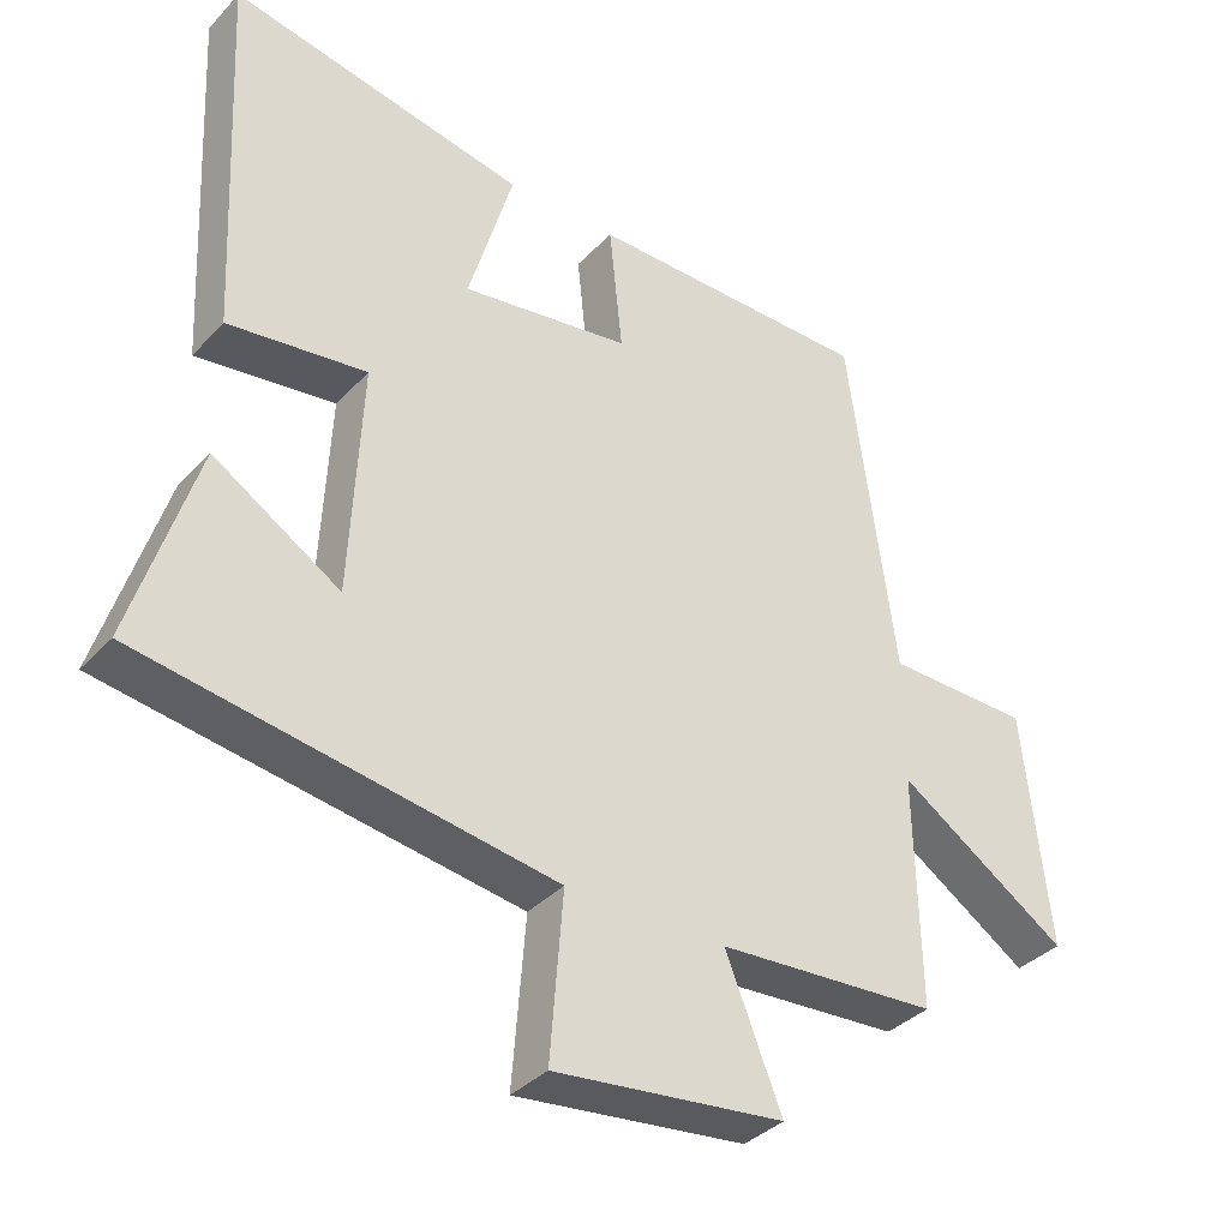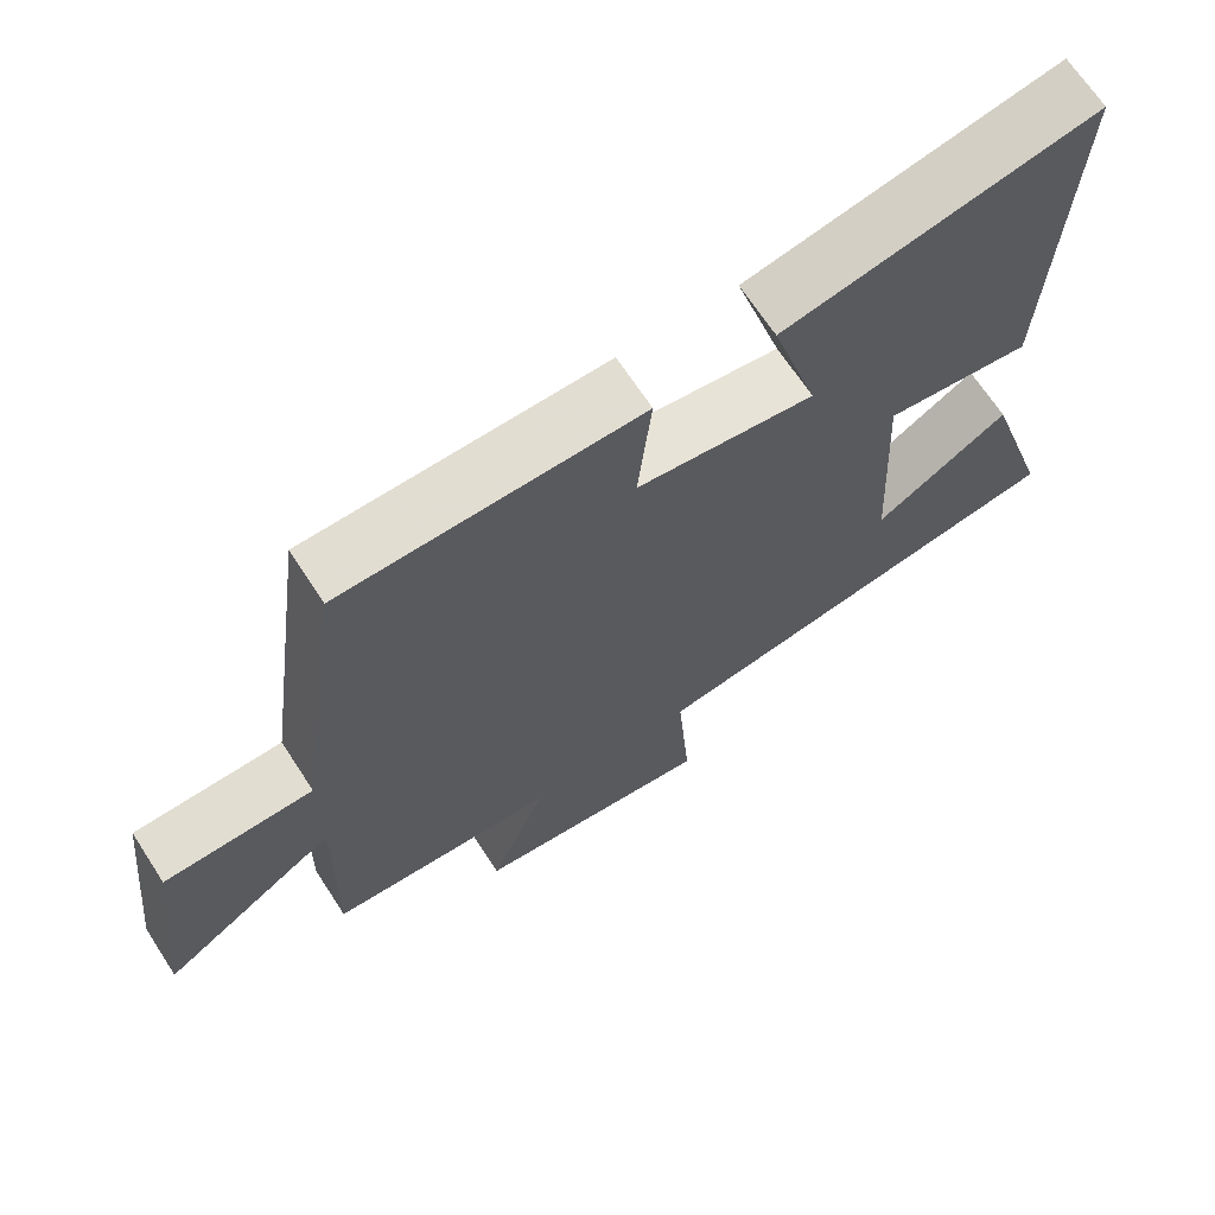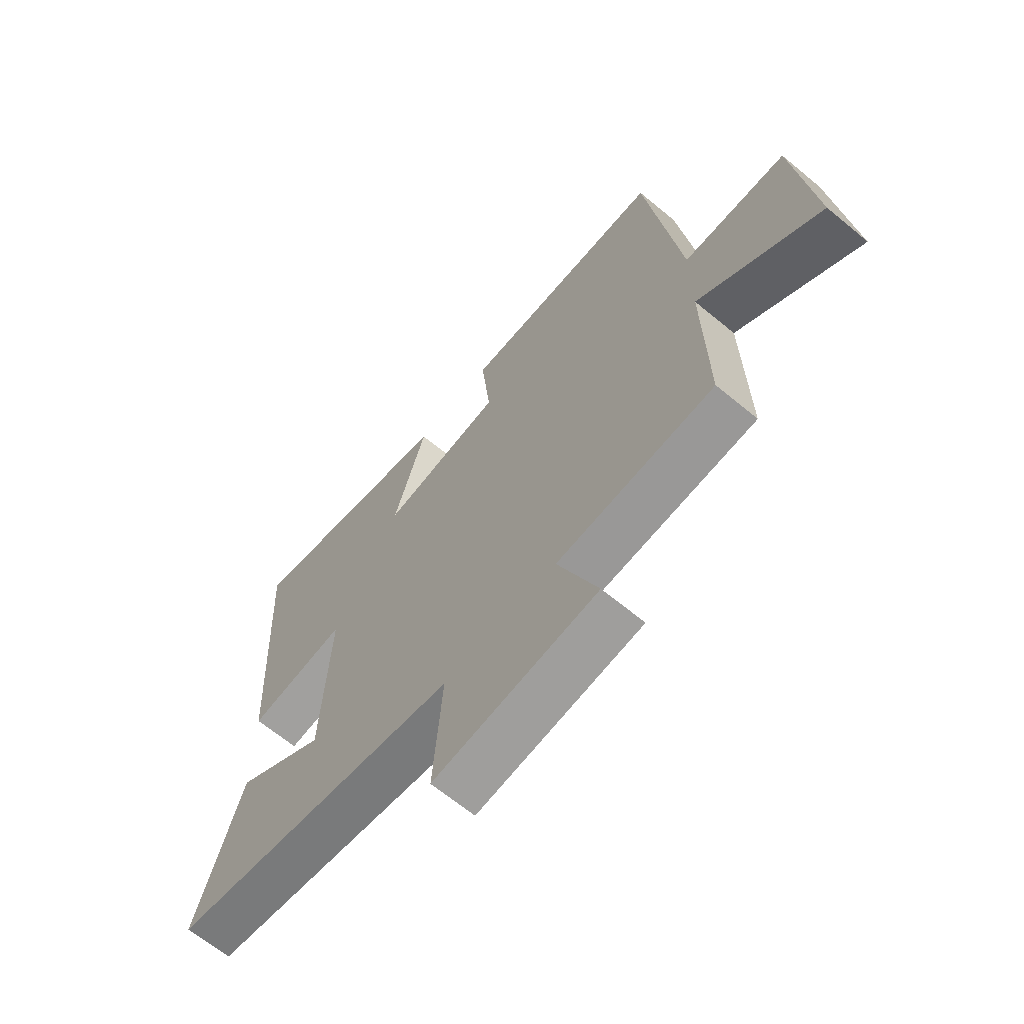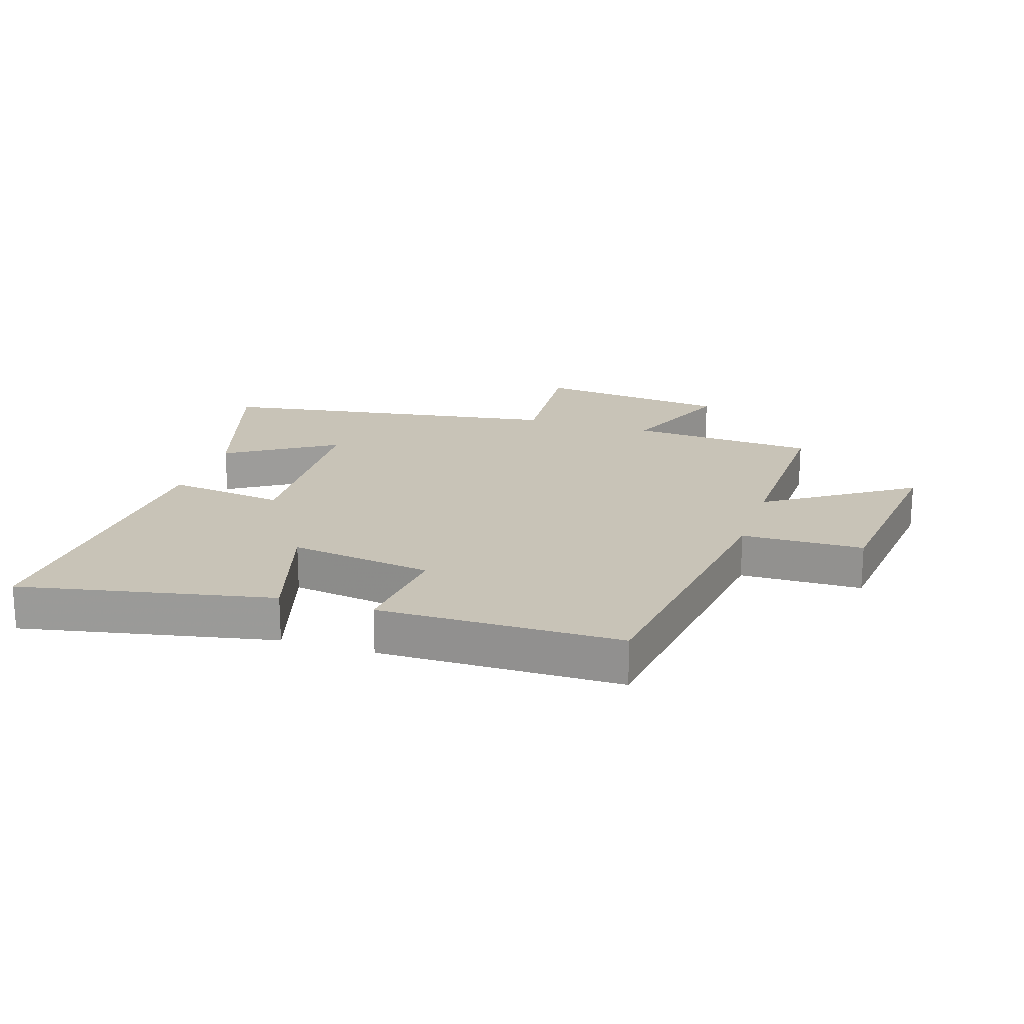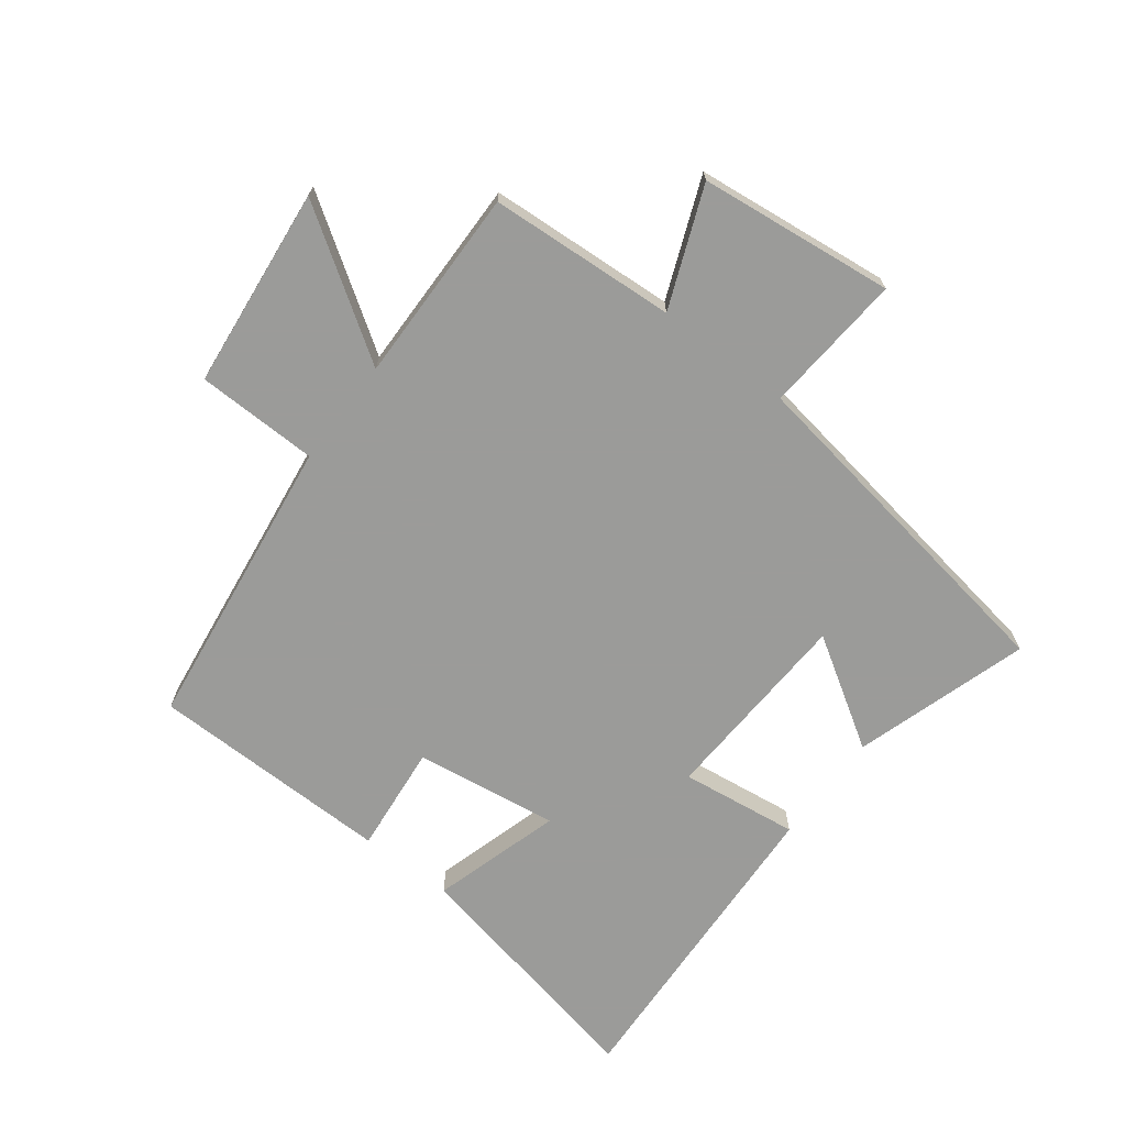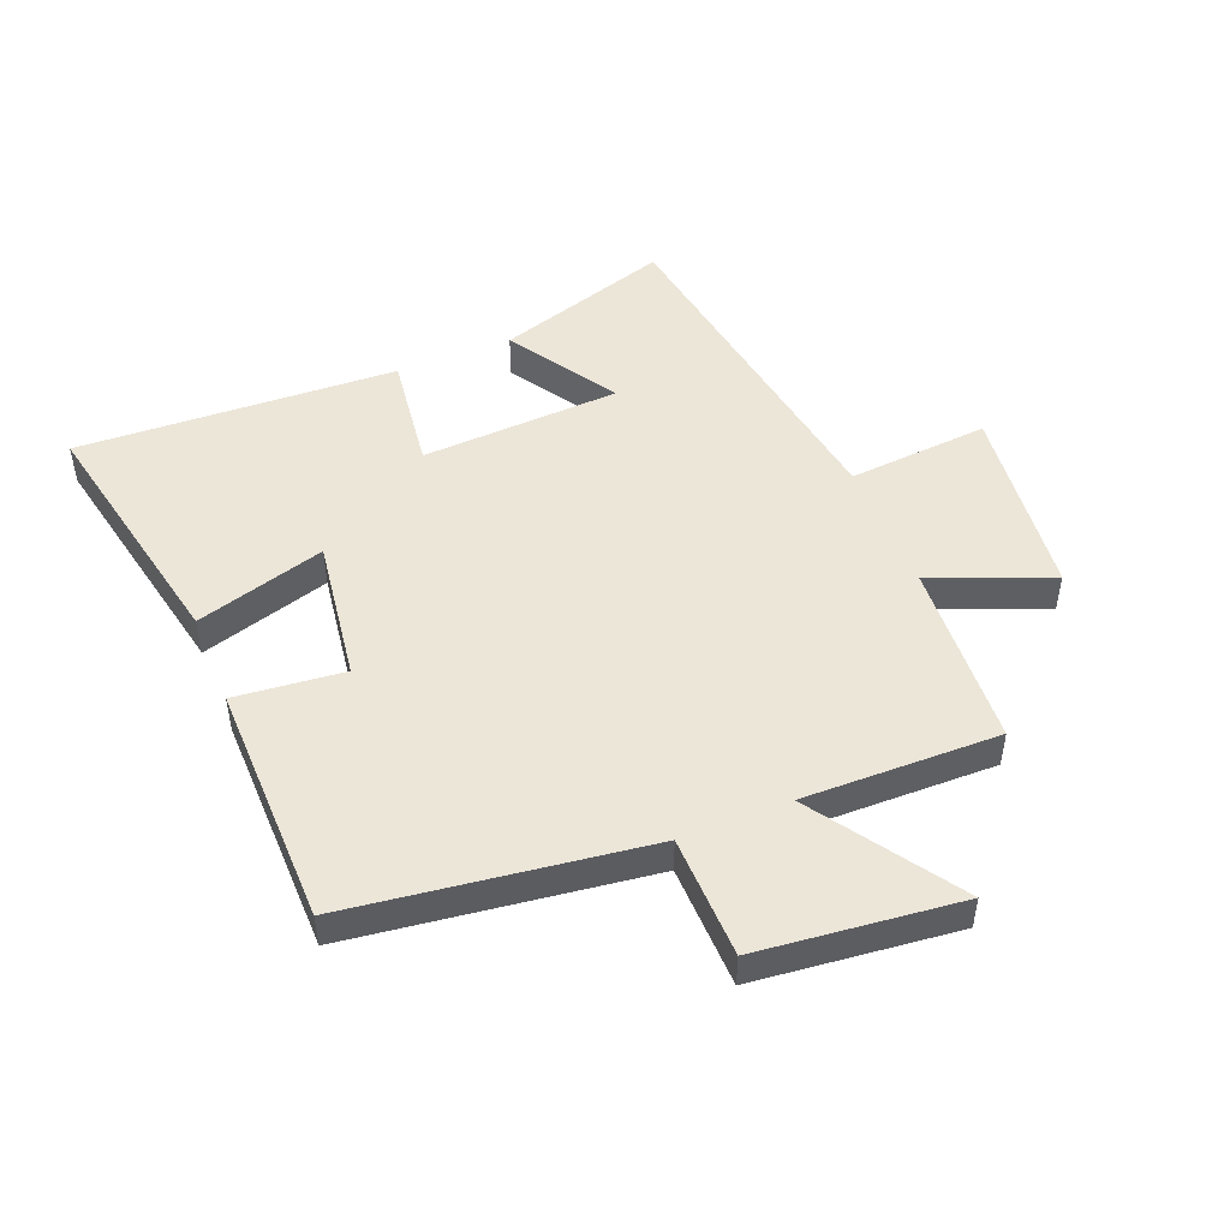
<metadata>
{"format":"obj","ext":"obj","renderer":"f3d","projection":"perspective","resolution":1024,"background":"white","views":[{"elev":-36.0,"azim":-36.6,"up":"+Z"},{"elev":67.9,"azim":146.9,"up":"+Z"},{"elev":-65.7,"azim":50.2,"up":"+Z"},{"elev":19.6,"azim":17.9,"up":"+Y"},{"elev":-69.6,"azim":142.7,"up":"+Y"},{"elev":48.9,"azim":67.9,"up":"+Y"}]}
</metadata>
<code>
v -0.525 0.07 0.583
v -0.114 0.07 0.5
v -0.176 0.07 0.289
v 0.058 0.07 0.323
v 0.04 0.07 0.5
v 0.435 0.07 0.496
v 0.5 0.07 0.014
v 0.699 0.07 0.01
v 0.735 0.07 -0.318
v 0.5 0.07 -0.162
v 0.506 0.07 -0.481
v 0.201 0.07 -0.5
v 0.279 0.07 -0.694
v -0.039 0.07 -0.73
v -0.021 0.07 -0.5
v -0.589 0.07 -0.41
v -0.5 0.07 -0.125
v -0.324 0.07 -0.236
v -0.308 0.07 0.088
v -0.5 0.07 0.063
v -0.525 0 0.583
v -0.114 0 0.5
v -0.176 0 0.289
v 0.058 0 0.323
v 0.04 0 0.5
v 0.435 0 0.496
v 0.5 0 0.014
v 0.699 0 0.01
v 0.735 0 -0.318
v 0.5 0 -0.162
v 0.506 0 -0.481
v 0.201 0 -0.5
v 0.279 0 -0.694
v -0.039 0 -0.73
v -0.021 0 -0.5
v -0.589 0 -0.41
v -0.5 0 -0.125
v -0.324 0 -0.236
v -0.308 0 0.088
v -0.5 0 0.063
f 19 20 1 2
f 15 16 17 18
f 15 18 19
f 12 13 14 15
f 10 11 12 15
f 10 15 19
f 7 8 9 10
f 4 5 6 7
f 3 4 7 10
f 19 2 3
f 3 10 19
f 22 21 40 39
f 38 37 36 35
f 39 38 35
f 35 34 33 32
f 35 32 31 30
f 39 35 30
f 30 29 28 27
f 27 26 25 24
f 30 27 24 23
f 23 22 39
f 39 30 23
f 1 21 22 2
f 2 22 23 3
f 3 23 24 4
f 4 24 25 5
f 5 25 26 6
f 6 26 27 7
f 7 27 28 8
f 8 28 29 9
f 9 29 30 10
f 10 30 31 11
f 11 31 32 12
f 12 32 33 13
f 13 33 34 14
f 14 34 35 15
f 15 35 36 16
f 16 36 37 17
f 17 37 38 18
f 18 38 39 19
f 19 39 40 20
f 20 40 21 1

</code>
